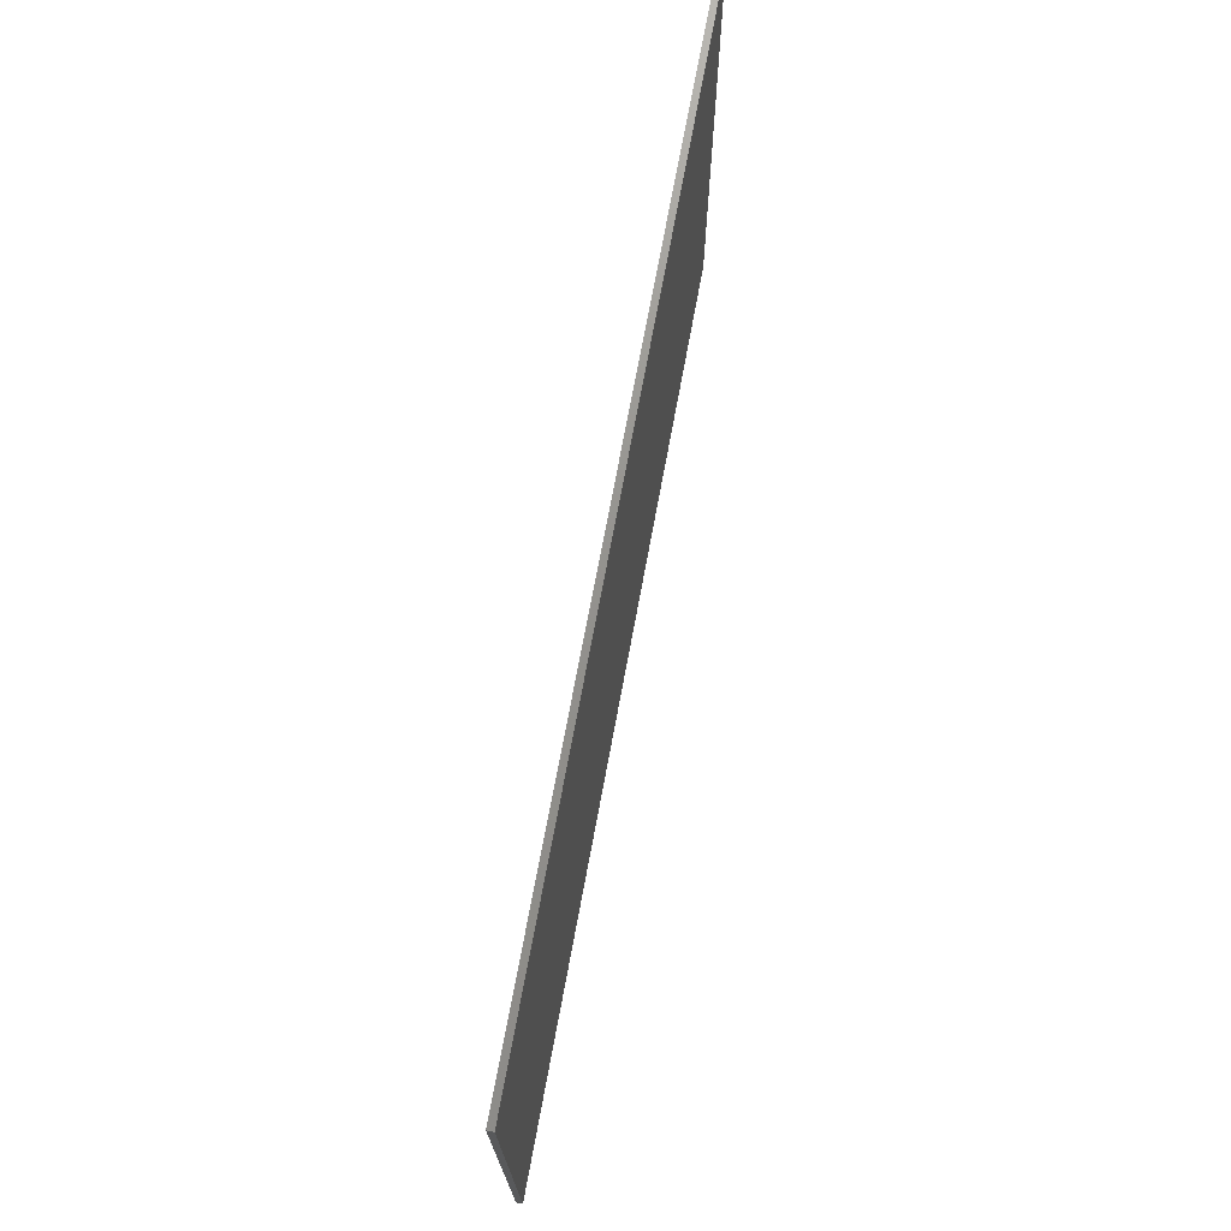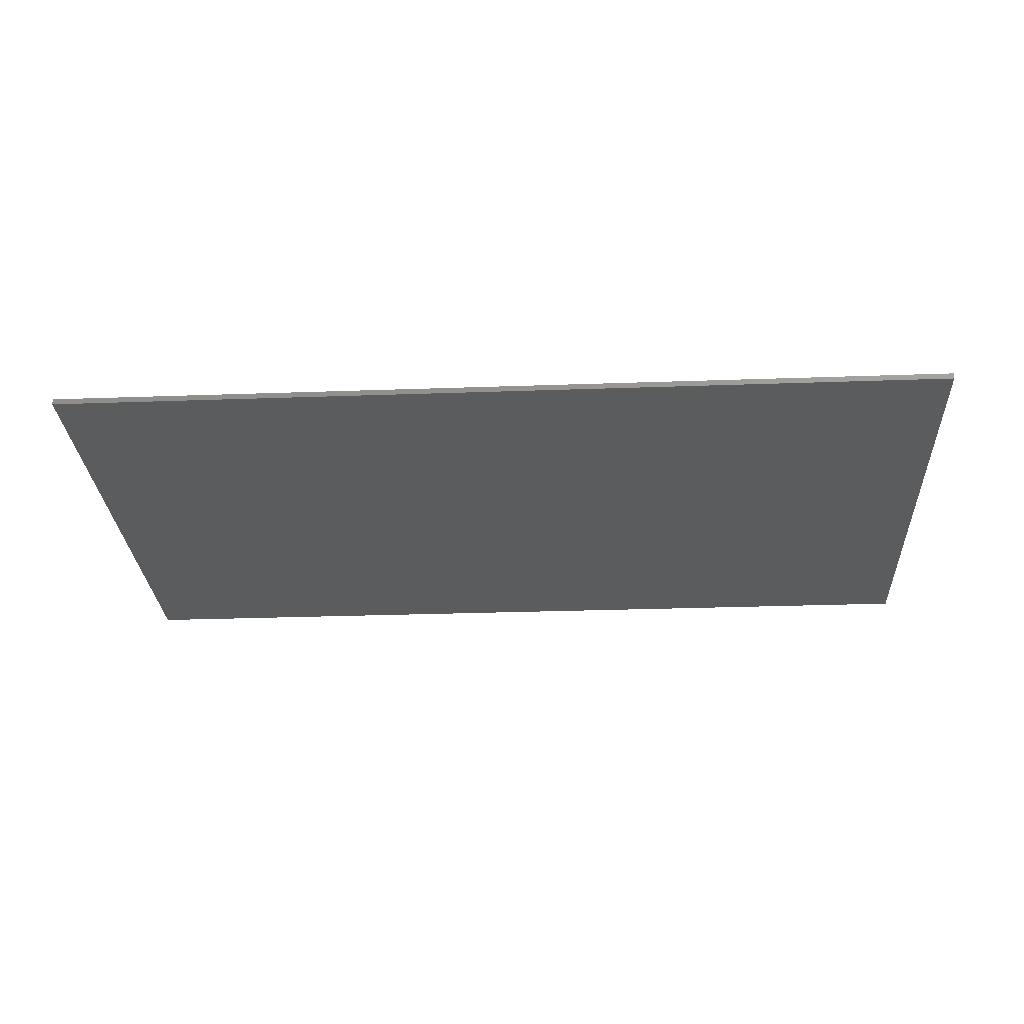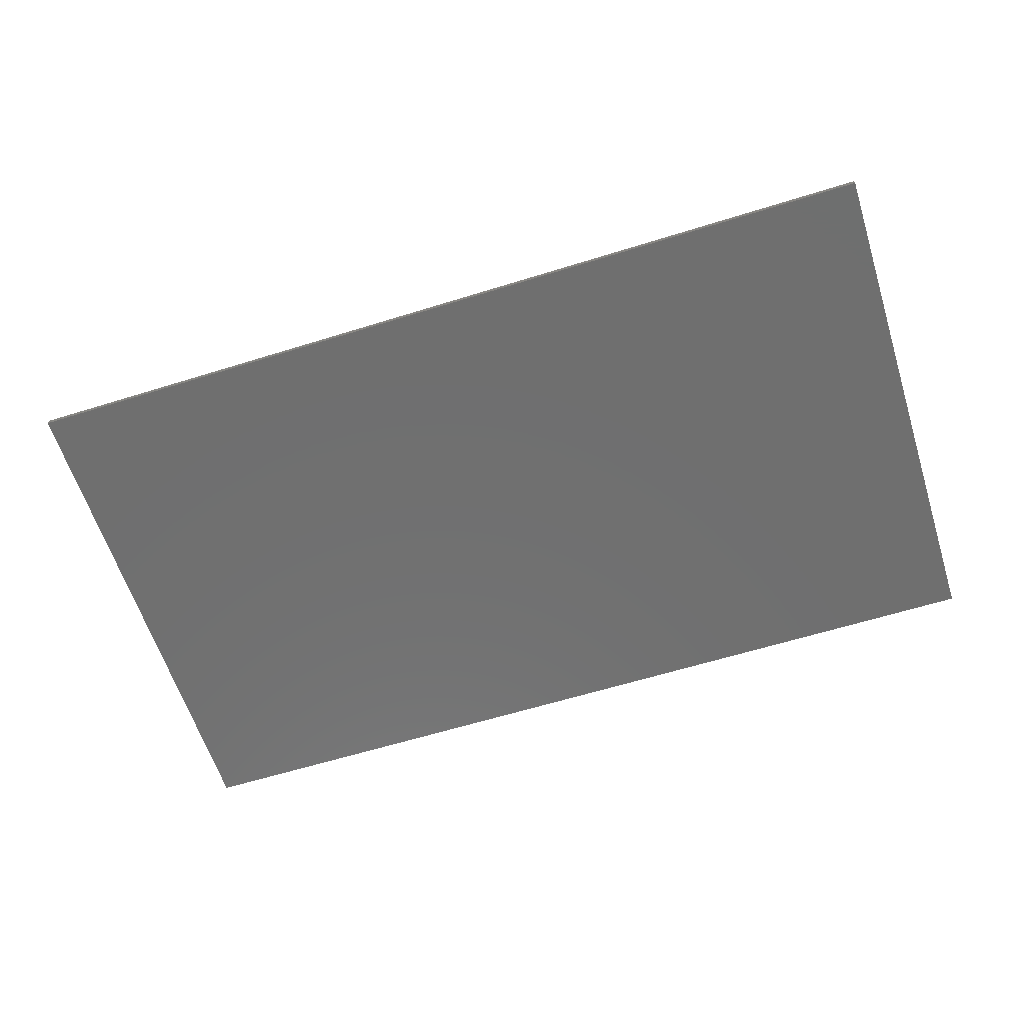
<metadata>
{"format":"stl","ext":"stl","renderer":"f3d","projection":"perspective","resolution":1024,"background":"white","views":[{"elev":71.6,"azim":100.5,"up":"+Z"},{"elev":-28.1,"azim":3.1,"up":"+Y"},{"elev":-61.3,"azim":-162.4,"up":"+Y"}]}
</metadata>
<code>
# stl→obj: 309 verts, 606 faces
v 7.6 0 4.4
v 7.6 0 -4.4
v -7.6 0 -4.4
v -7.6 0 4.4
v -7.6 -0.1 4.4
v 7.6 -0.1 4.4
v -7.6 -0.1 -4.4
v 7.6 -0.1 -4.4
v -3.478 -0.1 2.52
v -3.136 -0.1 2.209
v 3.136 -0.1 2.209
v 3.478 -0.1 2.52
v 0 -0.1 -2.209
v -3.478 -0.1 -2.52
v 3.478 -0.1 -2.52
v 2.814 -0.1 -2.209
v -2.814 -0.1 -2.209
v 3.136 -0.1 1.086
v 3.136 -0.1 -2.044
v 3.136 -0.1 1.582
v 1.344 -0.1 -0.5516
v 1.078 -0.1 -0.7924
v 0.1008 -0.1 -1.179
v 0.3668 -0.1 -1.439
v -3.136 -0.1 -2.044
v -3.136 -0.1 1.086
v -3.136 -0.1 1.582
v -1.078 -0.1 -0.7924
v -1.344 -0.1 -0.5516
v -0.1008 -0.1 -1.179
v -0.3668 -0.1 -1.439
v -0.1988 -0.1 -1.546
v 0 -0.1 -1.582
v 0.1988 -0.1 -1.546
v -0.5992 -0.1 2.1
v -1.688 -0.1 0.5712
v -1.467 -0.1 0.6272
v -0.5628 -0.1 1.879
v -0.4508 -0.1 1.803
v -0.2688 -0.1 1.896
v -0.3416 -0.1 1.658
v -0.5068 -0.1 1.621
v -0.3612 -0.1 1.417
v -0.5068 -0.1 1.4
v -0.4704 -0.1 1.196
v -0.3416 -0.1 1.106
v -0.2492 -0.1 1.582
v -0.1932 -0.1 1.38
v -0.084 -0.1 1.714
v -0.0084 -0.1 1.582
v 0.2296 -0.1 1.859
v 0.2492 -0.1 1.73
v 0.5264 -0.1 1.879
v 0.5432 -0.1 1.767
v 0.84 -0.1 1.823
v 0.8568 -0.1 1.674
v 1.134 -0.1 1.658
v 1.117 -0.1 1.473
v 1.282 -0.1 1.453
v 1.375 -0.1 1.196
v 1.19 -0.1 1.196
v 1.338 -0.1 0.8652
v 1.21 -0.1 0.938
v 1.19 -0.1 0.7168
v 1.263 -0.1 0.6076
v 1.761 -0.1 1.142
v 1.669 -0.1 1.196
v 1.708 -0.1 1.417
v 1.854 -0.1 1.271
v 1.89 -0.1 1.4
v 1.817 -0.1 1.582
v 2.204 -0.1 1.4
v 2.038 -0.1 1.308
v 2.15 -0.1 1.196
v 2.058 -0.1 1.123
v 1.946 -0.1 1.252
v 1.873 -0.1 0.8288
v 1.8 -0.1 1.014
v 1.616 -0.1 0.5348
v 1.576 -0.1 0.756
v 1.226 -0.1 0.2016
v 1.338 -0.1 0.5152
v 1.098 -0.1 0.3136
v 0.9128 -0.1 0.0728
v 0.8036 -0.1 0.1848
v 0.5068 -0.1 -0.0364
v 0.4144 -0.1 0.1092
v 0.0448 -0.1 0
v 0.1204 -0.1 0.1288
v -0.2688 -0.1 0.0924
v -0.1932 -0.1 0.238
v -0.4704 -0.1 0.3696
v -0.728 -0.1 0.5348
v -0.9884 -0.1 0.4984
v -0.9884 -0.1 0.644
v -1.134 -0.1 0.5348
v -1.246 -0.1 0.644
v -1.282 -0.1 0.4592
v -1.355 -0.1 0.5516
v -1.394 -0.1 0.35
v 0.434 -0.1 0.938
v 0.784 -0.1 0.938
v 0.781 -0.1 0.9837
v 0.7721 -0.1 1.029
v 0.7574 -0.1 1.072
v 0.7371 -0.1 1.113
v 0.7117 -0.1 1.151
v 0.6815 -0.1 1.185
v 0.6471 -0.1 1.216
v 0.609 -0.1 1.241
v 0.5679 -0.1 1.261
v 0.5246 -0.1 1.276
v 0.4797 -0.1 1.285
v 0.434 -0.1 1.288
v 0.3883 -0.1 1.285
v 0.3434 -0.1 1.276
v 0.3001 -0.1 1.261
v 0.259 -0.1 1.241
v 0.2209 -0.1 1.216
v 0.1865 -0.1 1.185
v 0.1563 -0.1 1.151
v 0.1309 -0.1 1.113
v 0.1106 -0.1 1.072
v 0.0959 -0.1 1.029
v 0.087 -0.1 0.9837
v 0.084 -0.1 0.938
v 0.087 -0.1 0.8923
v 0.0959 -0.1 0.8474
v 0.1106 -0.1 0.8041
v 0.1309 -0.1 0.763
v 0.1563 -0.1 0.7249
v 0.1865 -0.1 0.6905
v 0.2209 -0.1 0.6603
v 0.259 -0.1 0.6349
v 0.3001 -0.1 0.6146
v 0.3434 -0.1 0.5999
v 0.3883 -0.1 0.591
v 0.434 -0.1 0.588
v 0.4797 -0.1 0.591
v 0.5246 -0.1 0.5999
v 0.5679 -0.1 0.6146
v 0.609 -0.1 0.6349
v 0.6471 -0.1 0.6603
v 0.6815 -0.1 0.6905
v 0.7117 -0.1 0.7249
v 0.7371 -0.1 0.763
v 0.7574 -0.1 0.8041
v 0.7721 -0.1 0.8474
v 0.781 -0.1 0.8923
v 0.854 -0.1 0.938
v 0.8504 -0.1 0.9928
v 0.8397 -0.1 1.047
v 0.822 -0.1 1.099
v 0.7977 -0.1 1.148
v 0.7672 -0.1 1.194
v 0.731 -0.1 1.235
v 0.6897 -0.1 1.271
v 0.644 -0.1 1.302
v 0.5947 -0.1 1.326
v 0.5427 -0.1 1.344
v 0.4888 -0.1 1.354
v 0.434 -0.1 1.358
v 0.3792 -0.1 1.354
v 0.3253 -0.1 1.344
v 0.2733 -0.1 1.326
v 0.224 -0.1 1.302
v 0.1783 -0.1 1.271
v 0.137 -0.1 1.235
v 0.1008 -0.1 1.194
v 0.0703 -0.1 1.148
v 0.046 -0.1 1.099
v 0.0283 -0.1 1.047
v 0.0176 -0.1 0.9928
v 0.014 -0.1 0.938
v 0.0176 -0.1 0.8832
v 0.0283 -0.1 0.8293
v 0.046 -0.1 0.7773
v 0.0703 -0.1 0.728
v 0.1008 -0.1 0.6823
v 0.137 -0.1 0.641
v 0.1783 -0.1 0.6048
v 0.224 -0.1 0.5743
v 0.2733 -0.1 0.55
v 0.3253 -0.1 0.5323
v 0.3792 -0.1 0.5216
v 0.434 -0.1 0.518
v 0.4888 -0.1 0.5216
v 0.5427 -0.1 0.5323
v 0.5947 -0.1 0.55
v 0.644 -0.1 0.5743
v 0.6897 -0.1 0.6048
v 0.731 -0.1 0.641
v 0.7672 -0.1 0.6823
v 0.7977 -0.1 0.728
v 0.822 -0.1 0.7773
v 0.8397 -0.1 0.8293
v 0.8504 -0.1 0.8832
v 0.938 -0.1 0.938
v 0.9337 -0.1 1.004
v 0.9208 -0.1 1.068
v 0.8996 -0.1 1.131
v 0.8705 -0.1 1.19
v 0.8339 -0.1 1.245
v 0.7904 -0.1 1.294
v 0.7408 -0.1 1.338
v 0.686 -0.1 1.375
v 0.6269 -0.1 1.404
v 0.5644 -0.1 1.425
v 0.4998 -0.1 1.438
v 0.434 -0.1 1.442
v 0.3682 -0.1 1.438
v 0.3036 -0.1 1.425
v 0.2411 -0.1 1.404
v 0.182 -0.1 1.375
v 0.1272 -0.1 1.338
v 0.0776 -0.1 1.294
v 0.0341 -0.1 1.245
v -0.0025 -0.1 1.19
v -0.0316 -0.1 1.131
v -0.0528 -0.1 1.068
v -0.0657 -0.1 1.004
v -0.07 -0.1 0.938
v -0.0657 -0.1 0.8722
v -0.0528 -0.1 0.8076
v -0.0316 -0.1 0.7451
v -0.0025 -0.1 0.686
v 0.0341 -0.1 0.6312
v 0.0776 -0.1 0.5816
v 0.1272 -0.1 0.5381
v 0.182 -0.1 0.5015
v 0.2411 -0.1 0.4724
v 0.3036 -0.1 0.4512
v 0.3682 -0.1 0.4383
v 0.434 -0.1 0.434
v 0.4998 -0.1 0.4383
v 0.5644 -0.1 0.4512
v 0.6269 -0.1 0.4724
v 0.686 -0.1 0.5015
v 0.7408 -0.1 0.5381
v 0.7904 -0.1 0.5816
v 0.8339 -0.1 0.6312
v 0.8705 -0.1 0.686
v 0.8996 -0.1 0.7451
v 0.9208 -0.1 0.8076
v 0.9337 -0.1 0.8722
v 0.938 -0.1 1.442
v -0.07 -0.1 1.442
v -0.07 -0.1 0.434
v 0.938 -0.1 0.434
v -4.962 -0.1 2.795
v -4.967 -0.1 3.282
v -4.967 -0.1 2.722
v -4.948 -0.1 2.866
v -4.925 -0.1 2.936
v -4.892 -0.1 3.002
v -4.851 -0.1 3.062
v -4.803 -0.1 3.118
v -4.748 -0.1 3.166
v -4.687 -0.1 3.207
v -4.622 -0.1 3.239
v -4.552 -0.1 3.263
v -4.48 -0.1 3.277
v -4.407 -0.1 3.282
v -4.48 -0.1 -3.277
v -4.967 -0.1 -3.282
v -4.407 -0.1 -3.282
v -4.552 -0.1 -3.263
v -4.622 -0.1 -3.239
v -4.687 -0.1 -3.207
v -4.748 -0.1 -3.166
v -4.803 -0.1 -3.118
v -4.851 -0.1 -3.062
v -4.892 -0.1 -3.002
v -4.925 -0.1 -2.936
v -4.948 -0.1 -2.866
v -4.962 -0.1 -2.795
v -4.967 -0.1 -2.722
v 4.962 -0.1 -2.795
v 4.967 -0.1 -3.282
v 4.967 -0.1 -2.722
v 4.948 -0.1 -2.866
v 4.925 -0.1 -2.936
v 4.892 -0.1 -3.002
v 4.851 -0.1 -3.062
v 4.803 -0.1 -3.118
v 4.748 -0.1 -3.166
v 4.687 -0.1 -3.207
v 4.622 -0.1 -3.239
v 4.552 -0.1 -3.263
v 4.48 -0.1 -3.277
v 4.407 -0.1 -3.282
v 4.48 -0.1 3.277
v 4.967 -0.1 3.282
v 4.407 -0.1 3.282
v 4.552 -0.1 3.263
v 4.622 -0.1 3.239
v 4.687 -0.1 3.207
v 4.748 -0.1 3.166
v 4.803 -0.1 3.118
v 4.851 -0.1 3.062
v 4.892 -0.1 3.002
v 4.925 -0.1 2.936
v 4.948 -0.1 2.866
v 4.962 -0.1 2.795
v 4.967 -0.1 2.722
v -4.407 -0.1 2.722
v -4.407 -0.1 -2.722
v 4.407 -0.1 -2.722
v 4.407 -0.1 2.722
f 1 2 3
f 3 4 1
f 5 6 1
f 1 4 5
f 7 5 4
f 4 3 7
f 8 7 3
f 3 2 8
f 6 8 2
f 2 1 6
f 9 10 11
f 11 12 9
f 13 14 15
f 15 16 13
f 13 17 14
f 18 19 15
f 15 12 18
f 18 12 20
f 20 12 11
f 15 19 16
f 19 21 22
f 22 16 19
f 23 22 21
f 22 23 24
f 18 20 23
f 23 21 18
f 9 14 25
f 25 26 9
f 9 26 27
f 9 27 10
f 25 14 17
f 17 28 29
f 29 25 17
f 28 30 29
f 30 28 31
f 31 32 30
f 29 30 27
f 27 26 29
f 30 32 33
f 33 34 30
f 30 34 24
f 24 23 30
f 35 36 37
f 37 38 35
f 38 39 40
f 40 35 38
f 41 40 39
f 39 42 41
f 43 41 42
f 42 44 43
f 43 44 45
f 45 46 43
f 47 43 46
f 46 48 47
f 49 47 48
f 48 50 49
f 51 49 50
f 50 52 51
f 53 51 52
f 52 54 53
f 55 53 54
f 54 56 55
f 57 55 56
f 56 58 57
f 58 59 57
f 60 59 58
f 58 61 60
f 62 60 61
f 61 63 62
f 62 63 64
f 64 65 62
f 66 67 62
f 62 65 66
f 68 67 66
f 66 69 68
f 68 69 70
f 70 71 68
f 72 71 70
f 70 73 72
f 73 74 72
f 75 74 73
f 73 76 75
f 77 75 76
f 76 78 77
f 79 77 78
f 78 80 79
f 81 79 80
f 80 82 81
f 81 82 83
f 84 81 83
f 83 85 84
f 86 84 85
f 85 87 86
f 88 86 87
f 87 89 88
f 90 88 89
f 89 91 90
f 92 90 91
f 90 92 93
f 93 94 90
f 94 93 95
f 96 94 95
f 95 97 96
f 98 96 97
f 97 99 98
f 99 100 98
f 36 100 99
f 99 37 36
f 101 102 103
f 101 103 104
f 101 104 105
f 101 105 106
f 101 106 107
f 101 107 108
f 101 108 109
f 101 109 110
f 101 110 111
f 101 111 112
f 101 112 113
f 101 113 114
f 101 114 115
f 101 115 116
f 101 116 117
f 101 117 118
f 101 118 119
f 101 119 120
f 101 120 121
f 101 121 122
f 101 122 123
f 101 123 124
f 101 124 125
f 101 125 126
f 101 126 127
f 101 127 128
f 101 128 129
f 101 129 130
f 101 130 131
f 101 131 132
f 101 132 133
f 101 133 134
f 101 134 135
f 101 135 136
f 101 136 137
f 101 137 138
f 101 138 139
f 101 139 140
f 101 140 141
f 101 141 142
f 101 142 143
f 101 143 144
f 101 144 145
f 101 145 146
f 101 146 147
f 101 147 148
f 101 148 149
f 101 149 102
f 150 151 103
f 103 102 150
f 151 152 104
f 104 103 151
f 152 153 105
f 105 104 152
f 153 154 106
f 106 105 153
f 154 155 107
f 107 106 154
f 155 156 108
f 108 107 155
f 156 157 109
f 109 108 156
f 157 158 110
f 110 109 157
f 158 159 111
f 111 110 158
f 159 160 112
f 112 111 159
f 160 161 113
f 113 112 160
f 161 162 114
f 114 113 161
f 162 163 115
f 115 114 162
f 163 164 116
f 116 115 163
f 164 165 117
f 117 116 164
f 165 166 118
f 118 117 165
f 166 167 119
f 119 118 166
f 167 168 120
f 120 119 167
f 168 169 121
f 121 120 168
f 169 170 122
f 122 121 169
f 170 171 123
f 123 122 170
f 171 172 124
f 124 123 171
f 172 173 125
f 125 124 172
f 173 174 126
f 126 125 173
f 174 175 127
f 127 126 174
f 175 176 128
f 128 127 175
f 176 177 129
f 129 128 176
f 177 178 130
f 130 129 177
f 178 179 131
f 131 130 178
f 179 180 132
f 132 131 179
f 180 181 133
f 133 132 180
f 181 182 134
f 134 133 181
f 182 183 135
f 135 134 182
f 183 184 136
f 136 135 183
f 184 185 137
f 137 136 184
f 185 186 138
f 138 137 185
f 186 187 139
f 139 138 186
f 187 188 140
f 140 139 187
f 188 189 141
f 141 140 188
f 189 190 142
f 142 141 189
f 190 191 143
f 143 142 190
f 191 192 144
f 144 143 191
f 192 193 145
f 145 144 192
f 193 194 146
f 146 145 193
f 194 195 147
f 147 146 194
f 195 196 148
f 148 147 195
f 196 197 149
f 149 148 196
f 197 150 102
f 102 149 197
f 198 199 151
f 151 150 198
f 199 200 152
f 152 151 199
f 200 201 153
f 153 152 200
f 201 202 154
f 154 153 201
f 202 203 155
f 155 154 202
f 203 204 156
f 156 155 203
f 204 205 157
f 157 156 204
f 205 206 158
f 158 157 205
f 206 207 159
f 159 158 206
f 207 208 160
f 160 159 207
f 208 209 161
f 161 160 208
f 209 210 162
f 162 161 209
f 210 211 163
f 163 162 210
f 211 212 164
f 164 163 211
f 212 213 165
f 165 164 212
f 213 214 166
f 166 165 213
f 214 215 167
f 167 166 214
f 215 216 168
f 168 167 215
f 216 217 169
f 169 168 216
f 217 218 170
f 170 169 217
f 218 219 171
f 171 170 218
f 219 220 172
f 172 171 219
f 220 221 173
f 173 172 220
f 221 222 174
f 174 173 221
f 222 223 175
f 175 174 222
f 223 224 176
f 176 175 223
f 224 225 177
f 177 176 224
f 225 226 178
f 178 177 225
f 226 227 179
f 179 178 226
f 227 228 180
f 180 179 227
f 228 229 181
f 181 180 228
f 229 230 182
f 182 181 229
f 230 231 183
f 183 182 230
f 231 232 184
f 184 183 231
f 232 233 185
f 185 184 232
f 233 234 186
f 186 185 233
f 234 235 187
f 187 186 234
f 235 236 188
f 188 187 235
f 236 237 189
f 189 188 236
f 237 238 190
f 190 189 237
f 238 239 191
f 191 190 238
f 239 240 192
f 192 191 239
f 240 241 193
f 193 192 240
f 241 242 194
f 194 193 241
f 242 243 195
f 195 194 242
f 243 244 196
f 196 195 243
f 244 245 197
f 197 196 244
f 245 198 150
f 150 197 245
f 199 198 246
f 200 199 246
f 201 200 246
f 202 201 246
f 203 202 246
f 204 203 246
f 205 204 246
f 206 205 246
f 207 206 246
f 208 207 246
f 209 208 246
f 210 209 246
f 211 210 247
f 212 211 247
f 213 212 247
f 214 213 247
f 215 214 247
f 216 215 247
f 217 216 247
f 218 217 247
f 219 218 247
f 220 219 247
f 221 220 247
f 222 221 247
f 223 222 248
f 224 223 248
f 225 224 248
f 226 225 248
f 227 226 248
f 228 227 248
f 229 228 248
f 230 229 248
f 231 230 248
f 232 231 248
f 233 232 248
f 234 233 248
f 235 234 249
f 236 235 249
f 237 236 249
f 238 237 249
f 239 238 249
f 240 239 249
f 241 240 249
f 242 241 249
f 243 242 249
f 244 243 249
f 245 244 249
f 198 245 249
f 38 37 99
f 99 39 38
f 42 39 99
f 99 97 42
f 44 42 97
f 97 95 44
f 45 44 95
f 95 93 45
f 46 45 93
f 93 92 46
f 48 46 92
f 92 91 48
f 76 73 70
f 70 69 76
f 78 76 69
f 69 66 78
f 80 78 66
f 66 65 80
f 82 80 65
f 65 83 82
f 65 64 83
f 91 248 222
f 222 48 91
f 48 222 247
f 48 247 50
f 52 50 247
f 247 210 52
f 54 52 210
f 210 56 54
f 58 56 210
f 210 246 58
f 61 58 246
f 246 198 61
f 63 61 198
f 198 64 63
f 198 249 83
f 83 64 198
f 83 249 85
f 87 85 249
f 249 234 87
f 89 87 234
f 234 248 89
f 89 248 91
f 29 26 25
f 21 19 18
f 17 31 28
f 16 22 24
f 10 27 36
f 36 35 10
f 35 11 10
f 11 35 40
f 40 41 43
f 43 47 40
f 47 49 40
f 49 51 40
f 51 53 11
f 11 40 51
f 53 55 11
f 11 55 57
f 57 71 11
f 71 57 59
f 59 68 71
f 67 68 59
f 59 60 67
f 67 60 62
f 11 71 72
f 72 20 11
f 72 74 20
f 74 75 77
f 77 20 74
f 77 79 20
f 79 81 23
f 23 20 79
f 81 84 23
f 84 86 23
f 23 86 88
f 88 30 23
f 90 30 88
f 30 90 94
f 94 100 30
f 94 96 98
f 98 100 94
f 27 30 100
f 100 36 27
f 17 13 32
f 32 31 17
f 33 32 13
f 33 13 34
f 13 16 24
f 24 34 13
f 250 251 252
f 253 251 250
f 254 251 253
f 255 251 254
f 256 251 255
f 257 251 256
f 258 251 257
f 259 251 258
f 260 251 259
f 261 251 260
f 262 251 261
f 263 251 262
f 264 265 266
f 267 265 264
f 268 265 267
f 269 265 268
f 270 265 269
f 271 265 270
f 272 265 271
f 273 265 272
f 274 265 273
f 275 265 274
f 276 265 275
f 277 265 276
f 278 279 280
f 281 279 278
f 282 279 281
f 283 279 282
f 284 279 283
f 285 279 284
f 286 279 285
f 287 279 286
f 288 279 287
f 289 279 288
f 290 279 289
f 291 279 290
f 292 293 294
f 295 293 292
f 296 293 295
f 297 293 296
f 298 293 297
f 299 293 298
f 300 293 299
f 301 293 300
f 302 293 301
f 303 293 302
f 304 293 303
f 305 293 304
f 306 250 252
f 306 253 250
f 306 254 253
f 306 255 254
f 306 256 255
f 306 257 256
f 306 258 257
f 306 259 258
f 306 260 259
f 306 261 260
f 306 262 261
f 306 263 262
f 307 264 266
f 307 267 264
f 307 268 267
f 307 269 268
f 307 270 269
f 307 271 270
f 307 272 271
f 307 273 272
f 307 274 273
f 307 275 274
f 307 276 275
f 307 277 276
f 308 278 280
f 308 281 278
f 308 282 281
f 308 283 282
f 308 284 283
f 308 285 284
f 308 286 285
f 308 287 286
f 308 288 287
f 308 289 288
f 308 290 289
f 308 291 290
f 309 292 294
f 309 295 292
f 309 296 295
f 309 297 296
f 309 298 297
f 309 299 298
f 309 300 299
f 309 301 300
f 309 302 301
f 309 303 302
f 309 304 303
f 309 305 304
f 263 306 309
f 309 294 263
f 306 9 12
f 12 309 306
f 12 15 308
f 308 309 12
f 309 308 280
f 280 305 309
f 291 308 307
f 307 266 291
f 308 15 14
f 14 307 308
f 14 9 306
f 306 307 14
f 307 306 252
f 252 277 307
f 6 5 251
f 251 293 6
f 6 293 279
f 279 8 6
f 8 279 265
f 265 7 8
f 7 265 251
f 251 5 7

</code>
